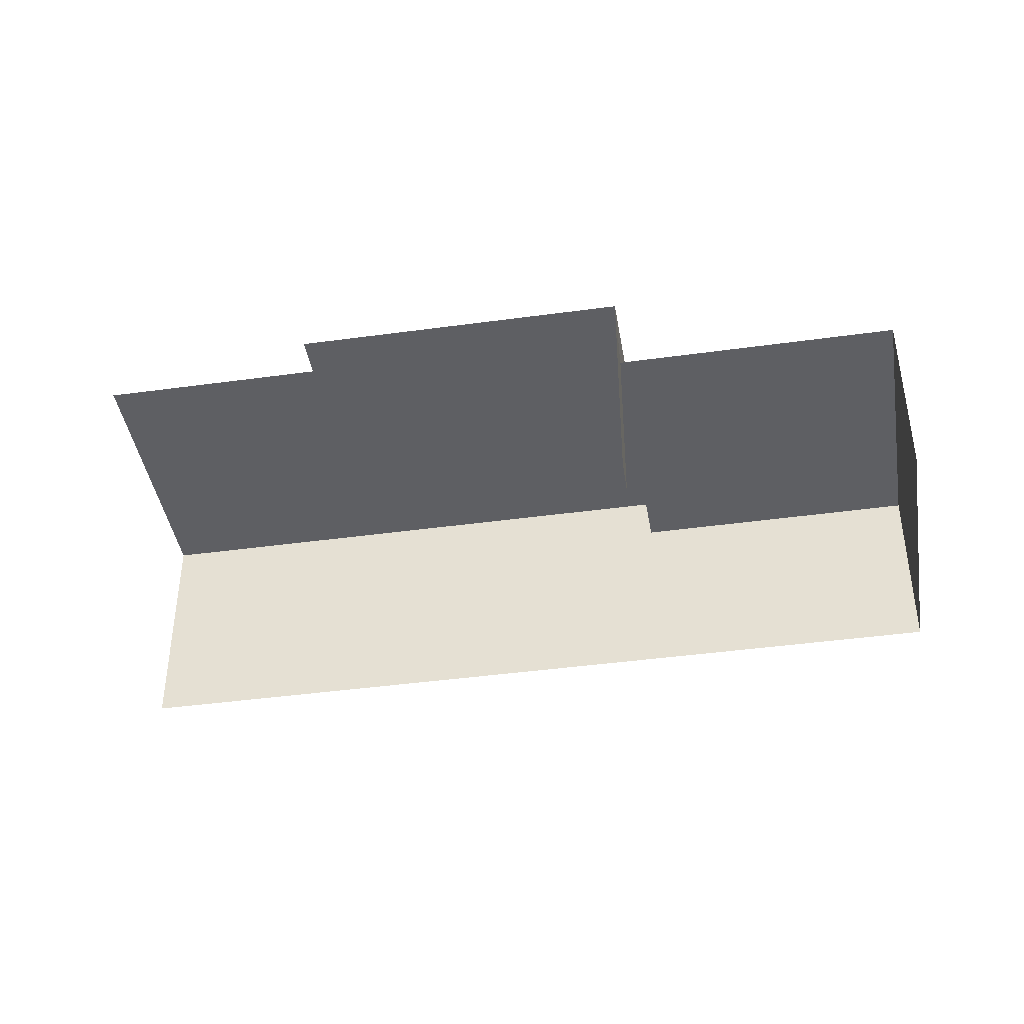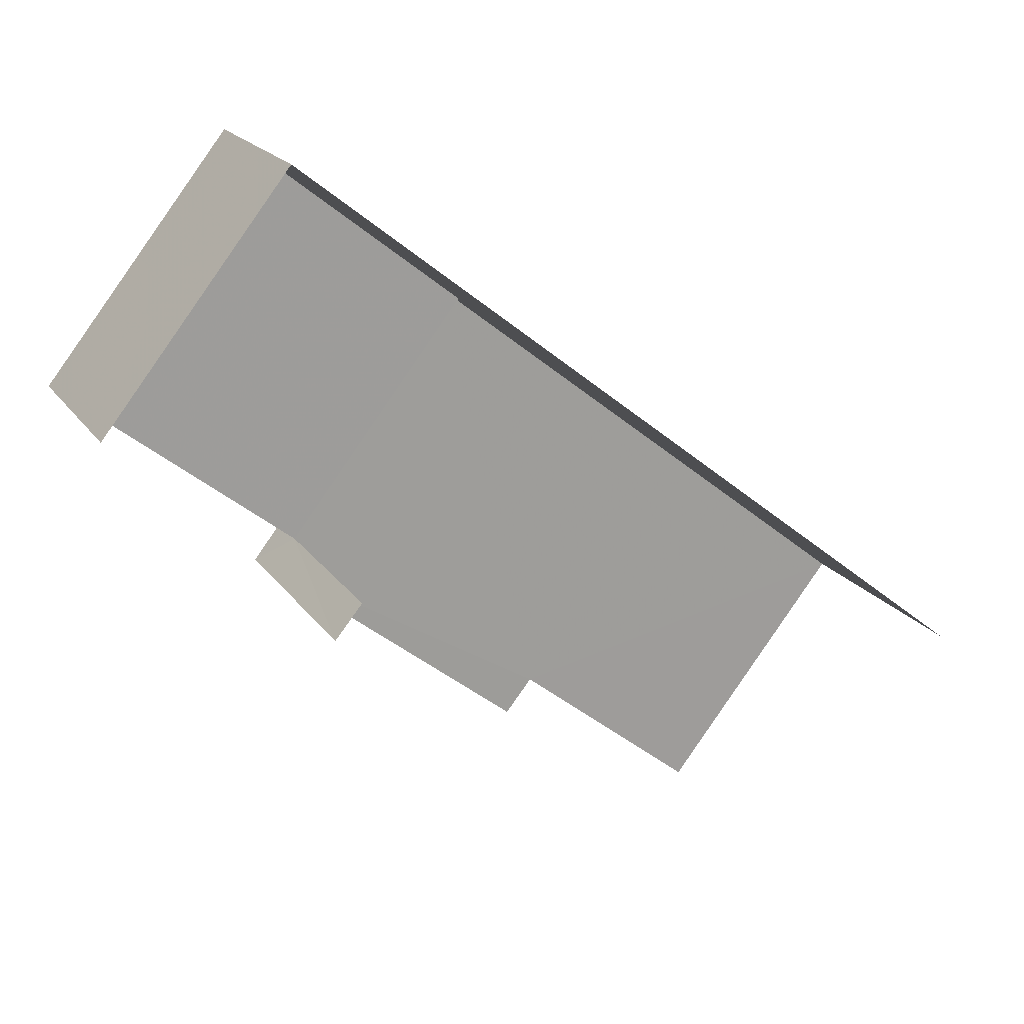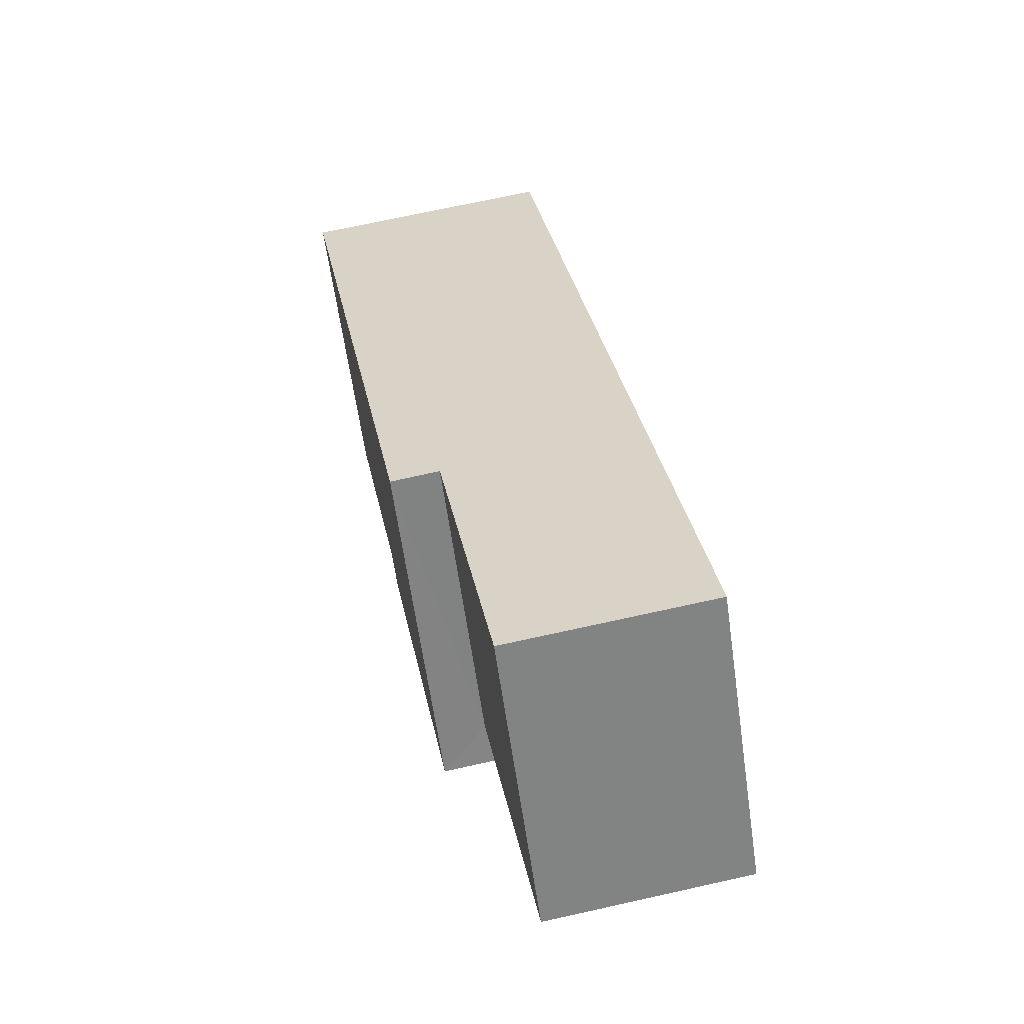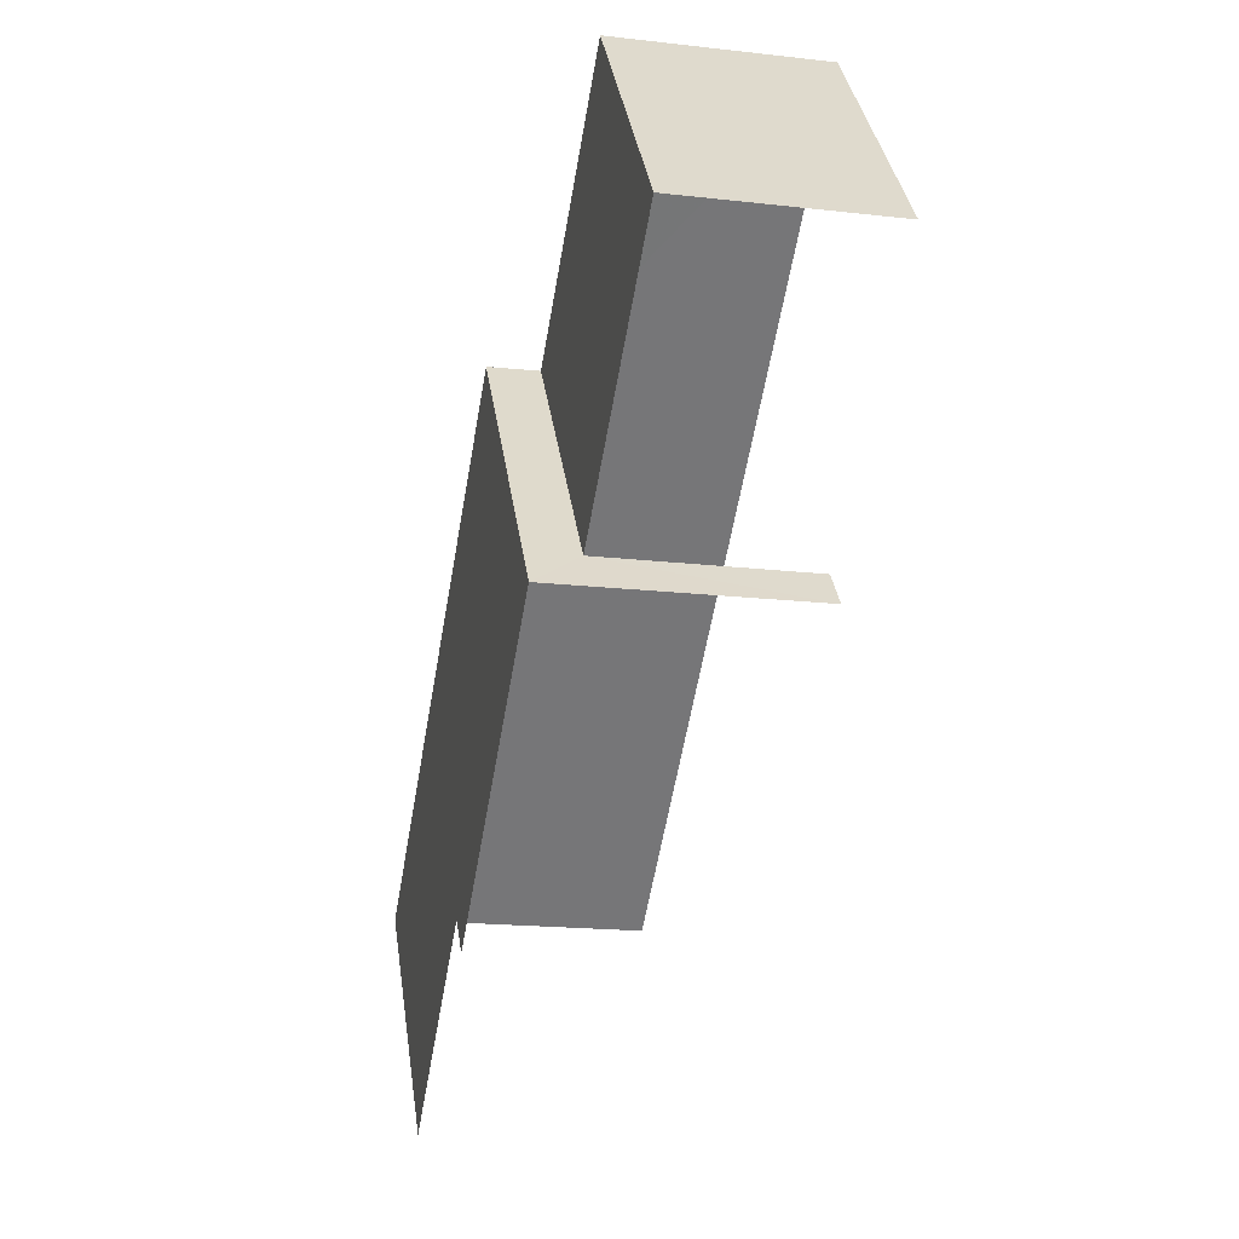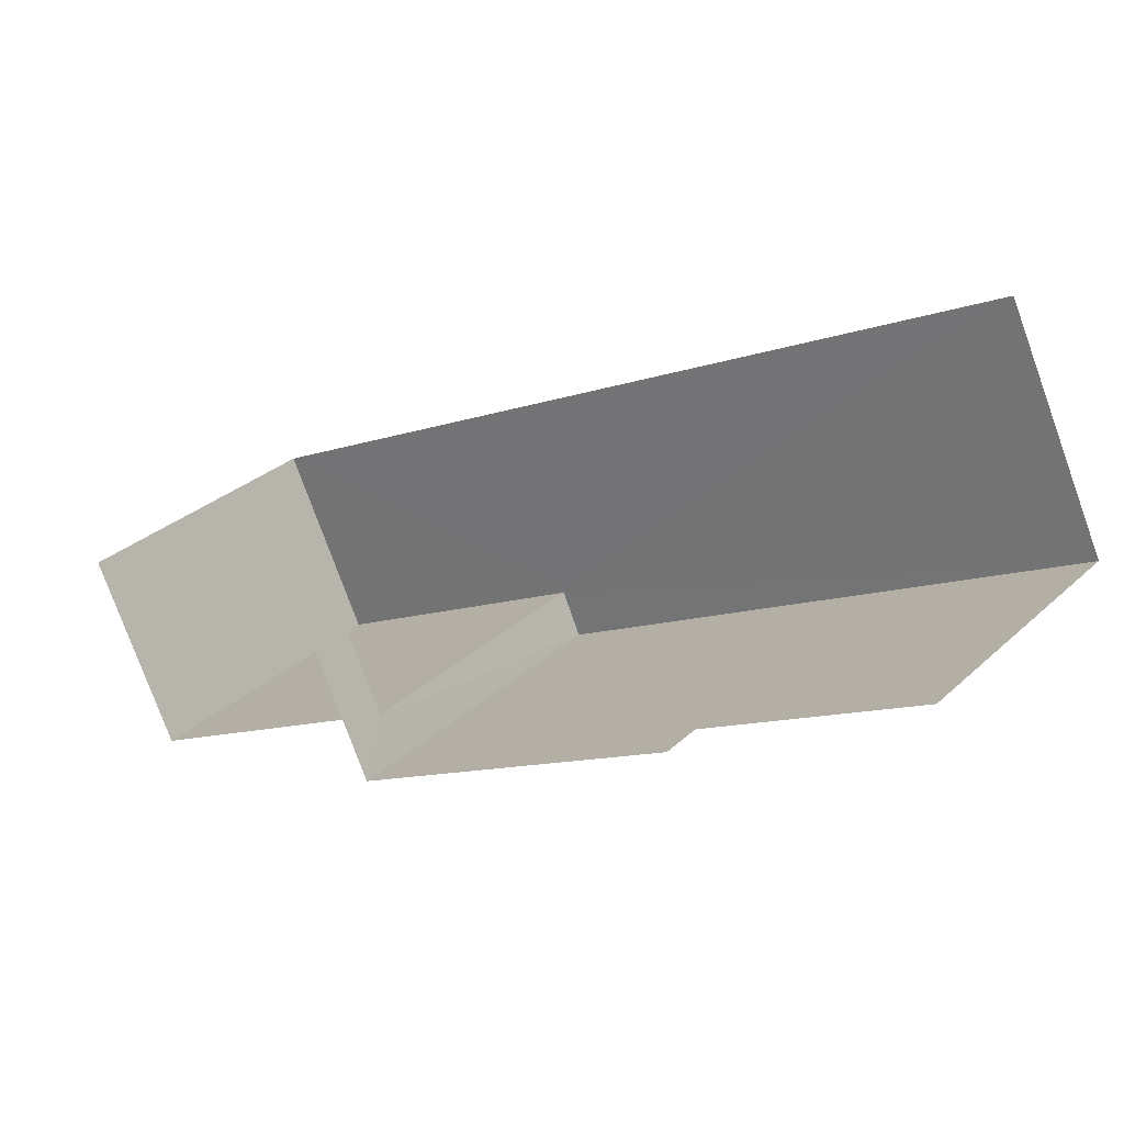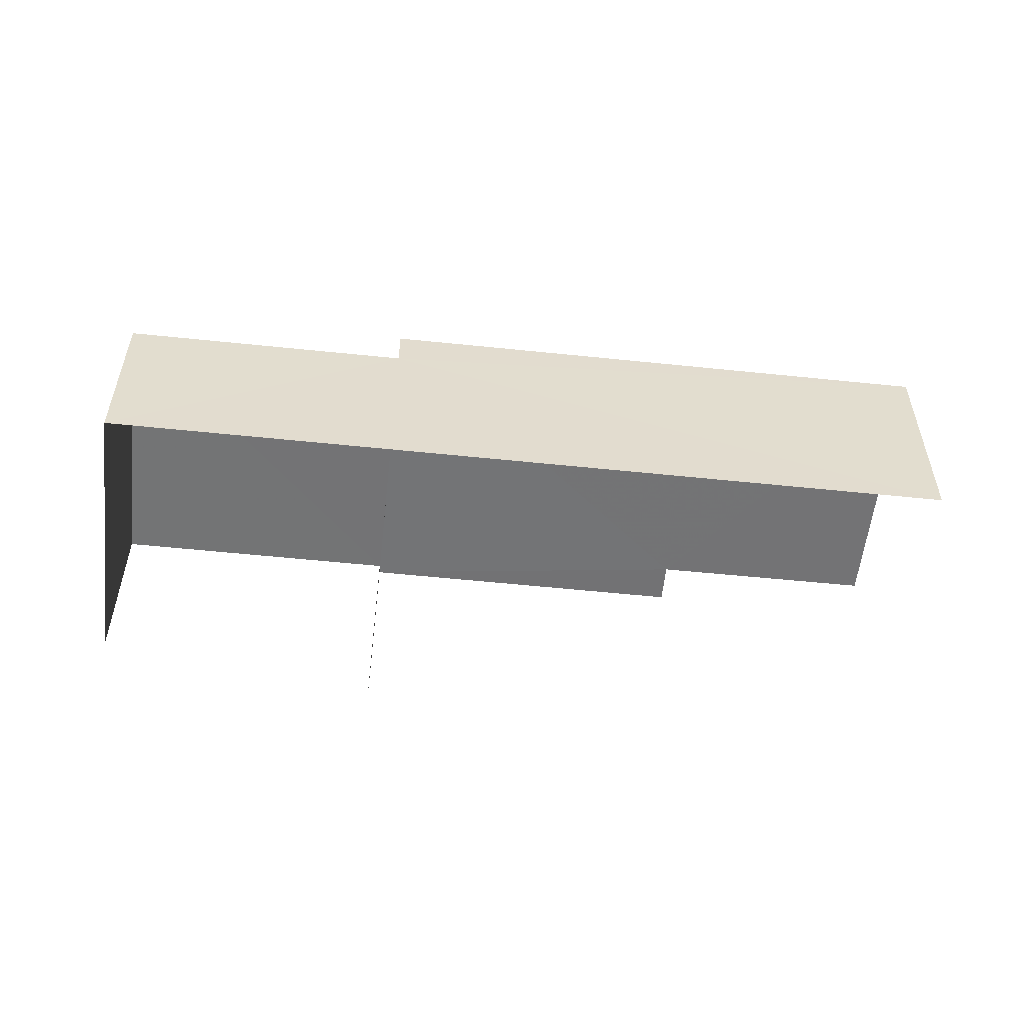
<metadata>
{"format":"obj","ext":"obj","renderer":"f3d","projection":"perspective","resolution":1024,"background":"white","views":[{"elev":-41.8,"azim":47.7,"up":"+Z"},{"elev":19.1,"azim":156.2,"up":"+Y"},{"elev":68.5,"azim":77.3,"up":"+Y"},{"elev":-18.8,"azim":77.5,"up":"+Y"},{"elev":-77.3,"azim":-160.1,"up":"+Y"},{"elev":-56.0,"azim":-148.0,"up":"+Z"}]}
</metadata>
<code>
v -2.213e+05 -1.255e+05 24.11
v -2.213e+05 -1.255e+05 24.11
v -2.213e+05 -1.255e+05 24.11
v -2.213e+05 -1.255e+05 24.11
v -2.213e+05 -1.255e+05 24.11
v -2.213e+05 -1.255e+05 24.11
v -2.213e+05 -1.255e+05 24.11
v -2.213e+05 -1.255e+05 24.11
v -2.213e+05 -1.255e+05 27.83
v -2.213e+05 -1.255e+05 27.83
v -2.213e+05 -1.255e+05 27.83
v -2.213e+05 -1.255e+05 27.83
v -2.213e+05 -1.255e+05 27.83
v -2.213e+05 -1.255e+05 27.83
v -2.213e+05 -1.255e+05 27.11
v -2.213e+05 -1.255e+05 27.11
v -2.213e+05 -1.255e+05 27.11
v -2.213e+05 -1.255e+05 27.11
f 1 2 3
f 4 1 5
f 6 7 8
f 1 3 6
f 5 1 8
f 1 6 8
f 1 4 16
f 15 1 16
f 12 7 6
f 11 12 6
f 9 6 3
f 9 11 6
f 12 8 7
f 12 13 8
f 9 3 2
f 10 9 2
f 9 10 11
f 12 11 13
f 13 11 14
f 11 10 14
f 15 16 17
f 18 15 17
f 13 18 8
f 8 18 5
f 13 14 18
f 5 18 17
f 17 4 5
f 17 16 4
f 2 15 10
f 10 15 14
f 2 1 15
f 14 15 18

</code>
